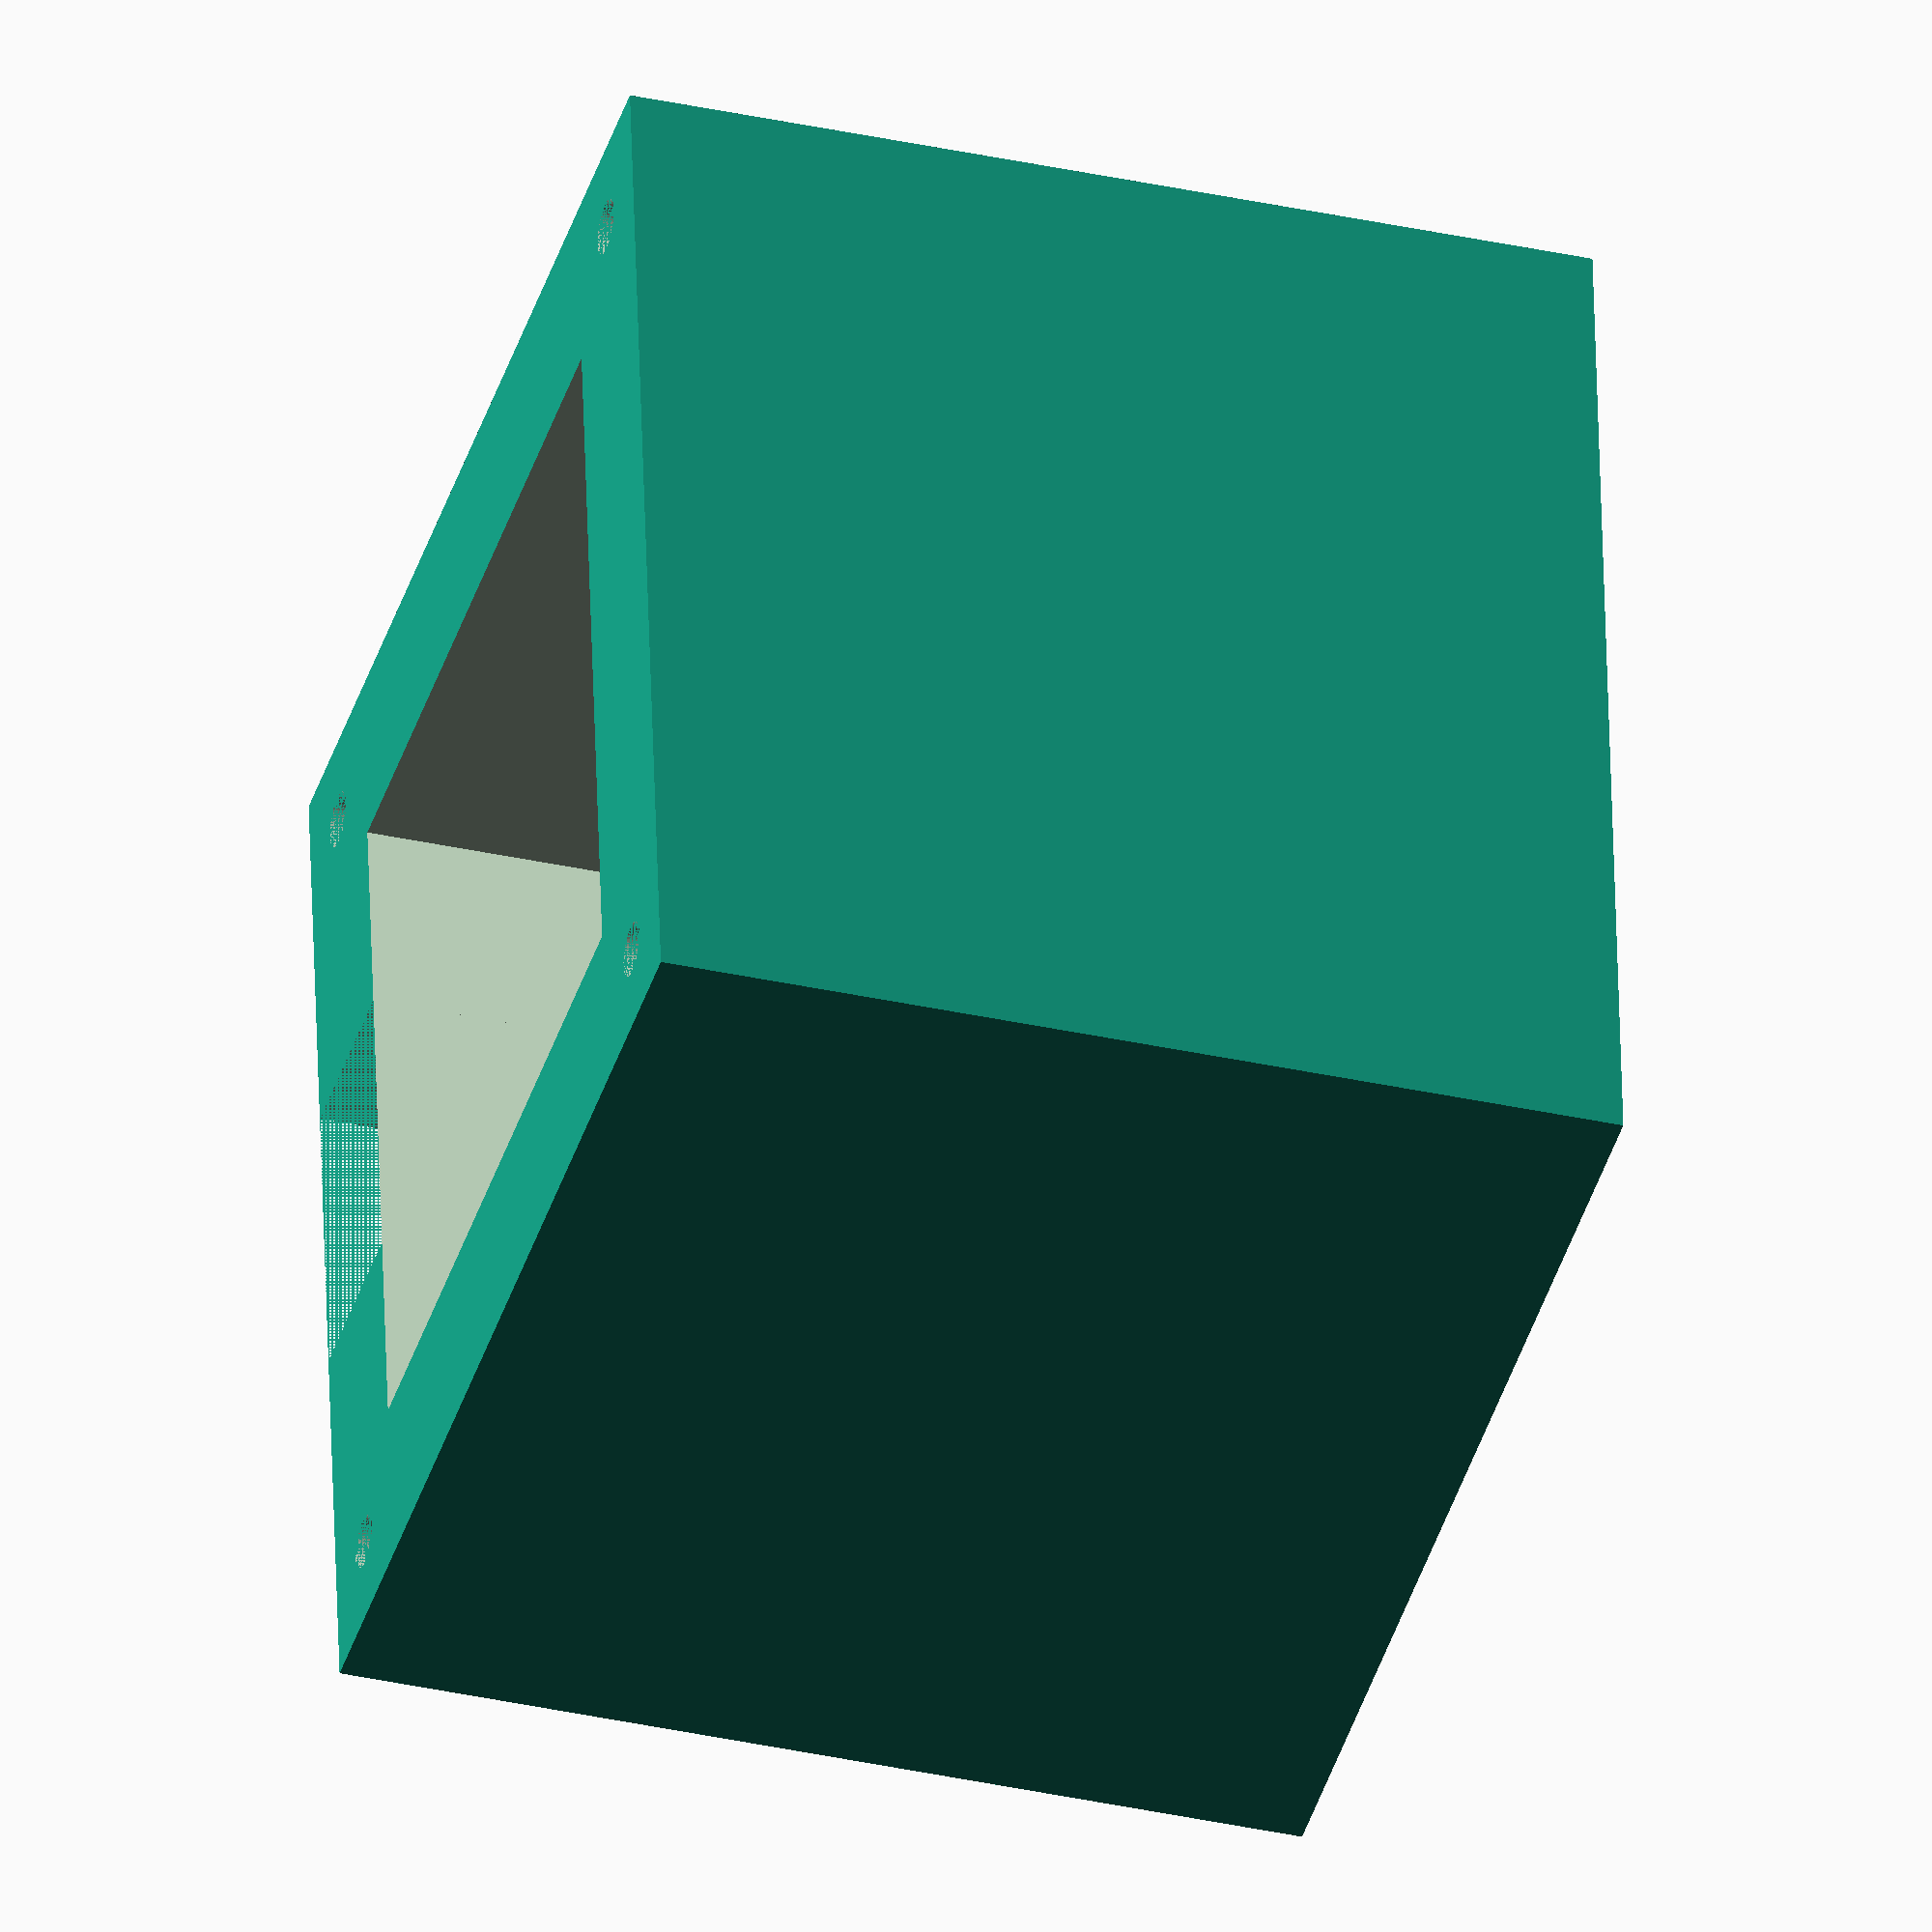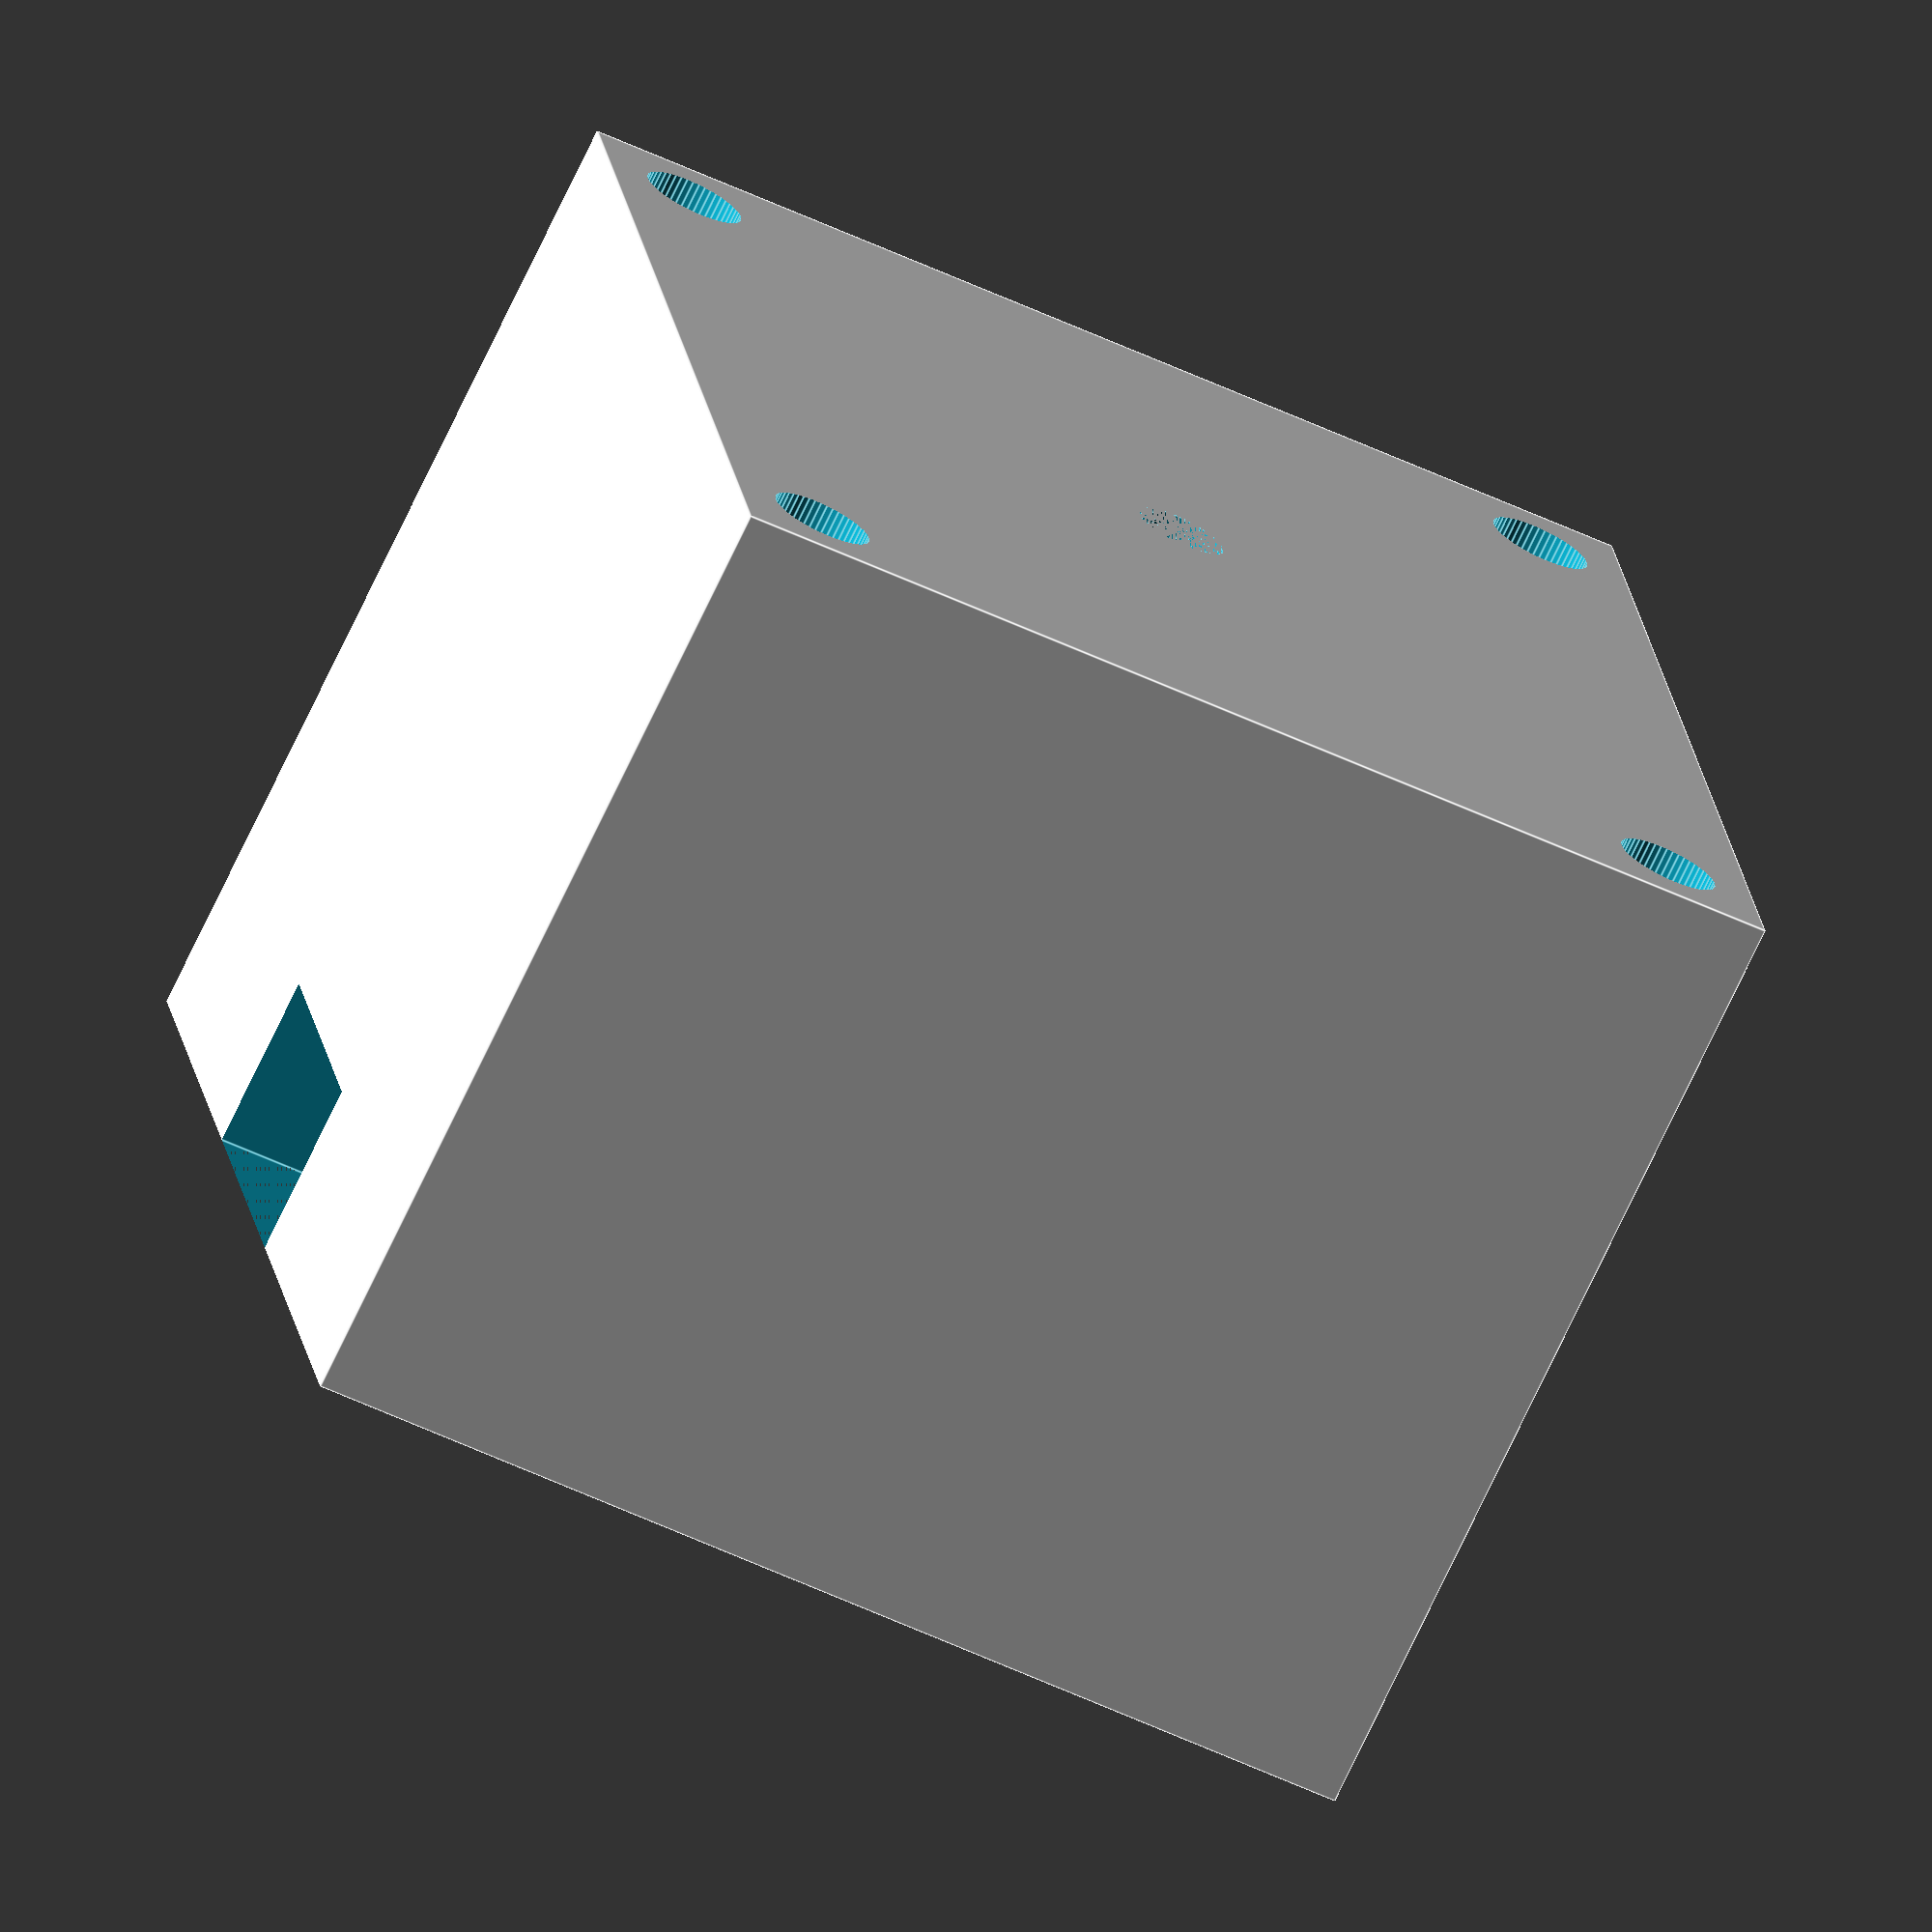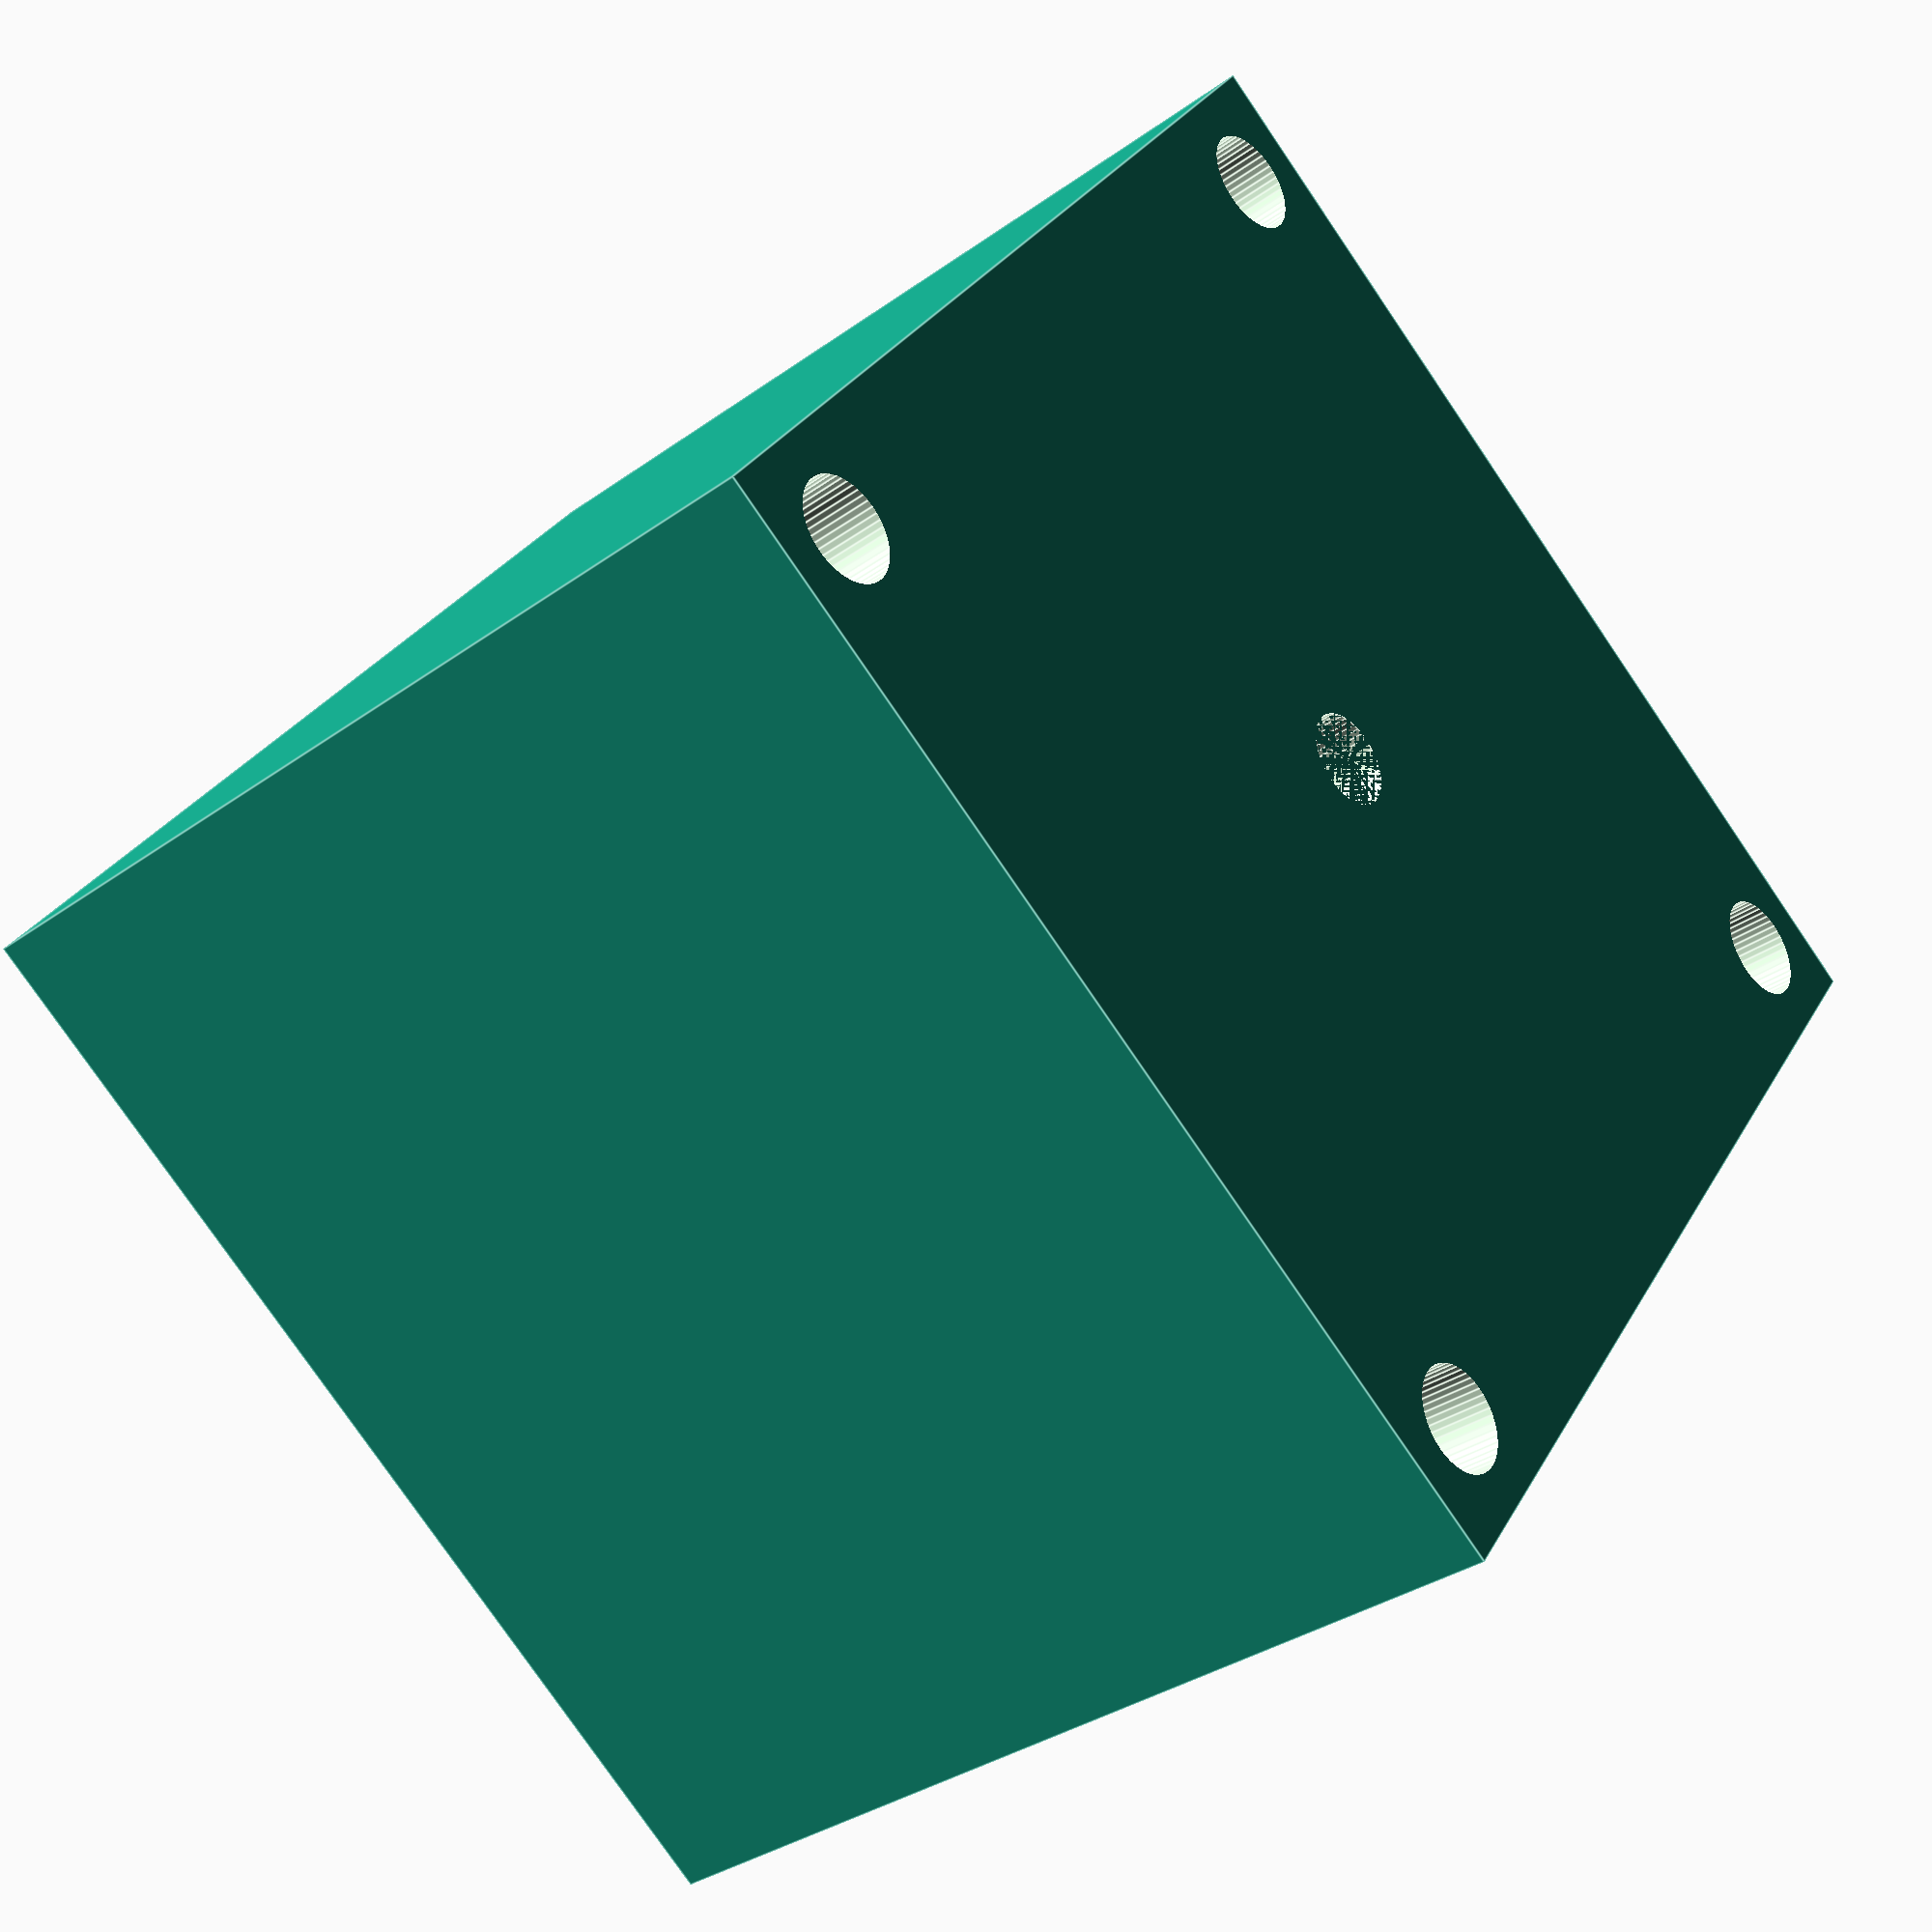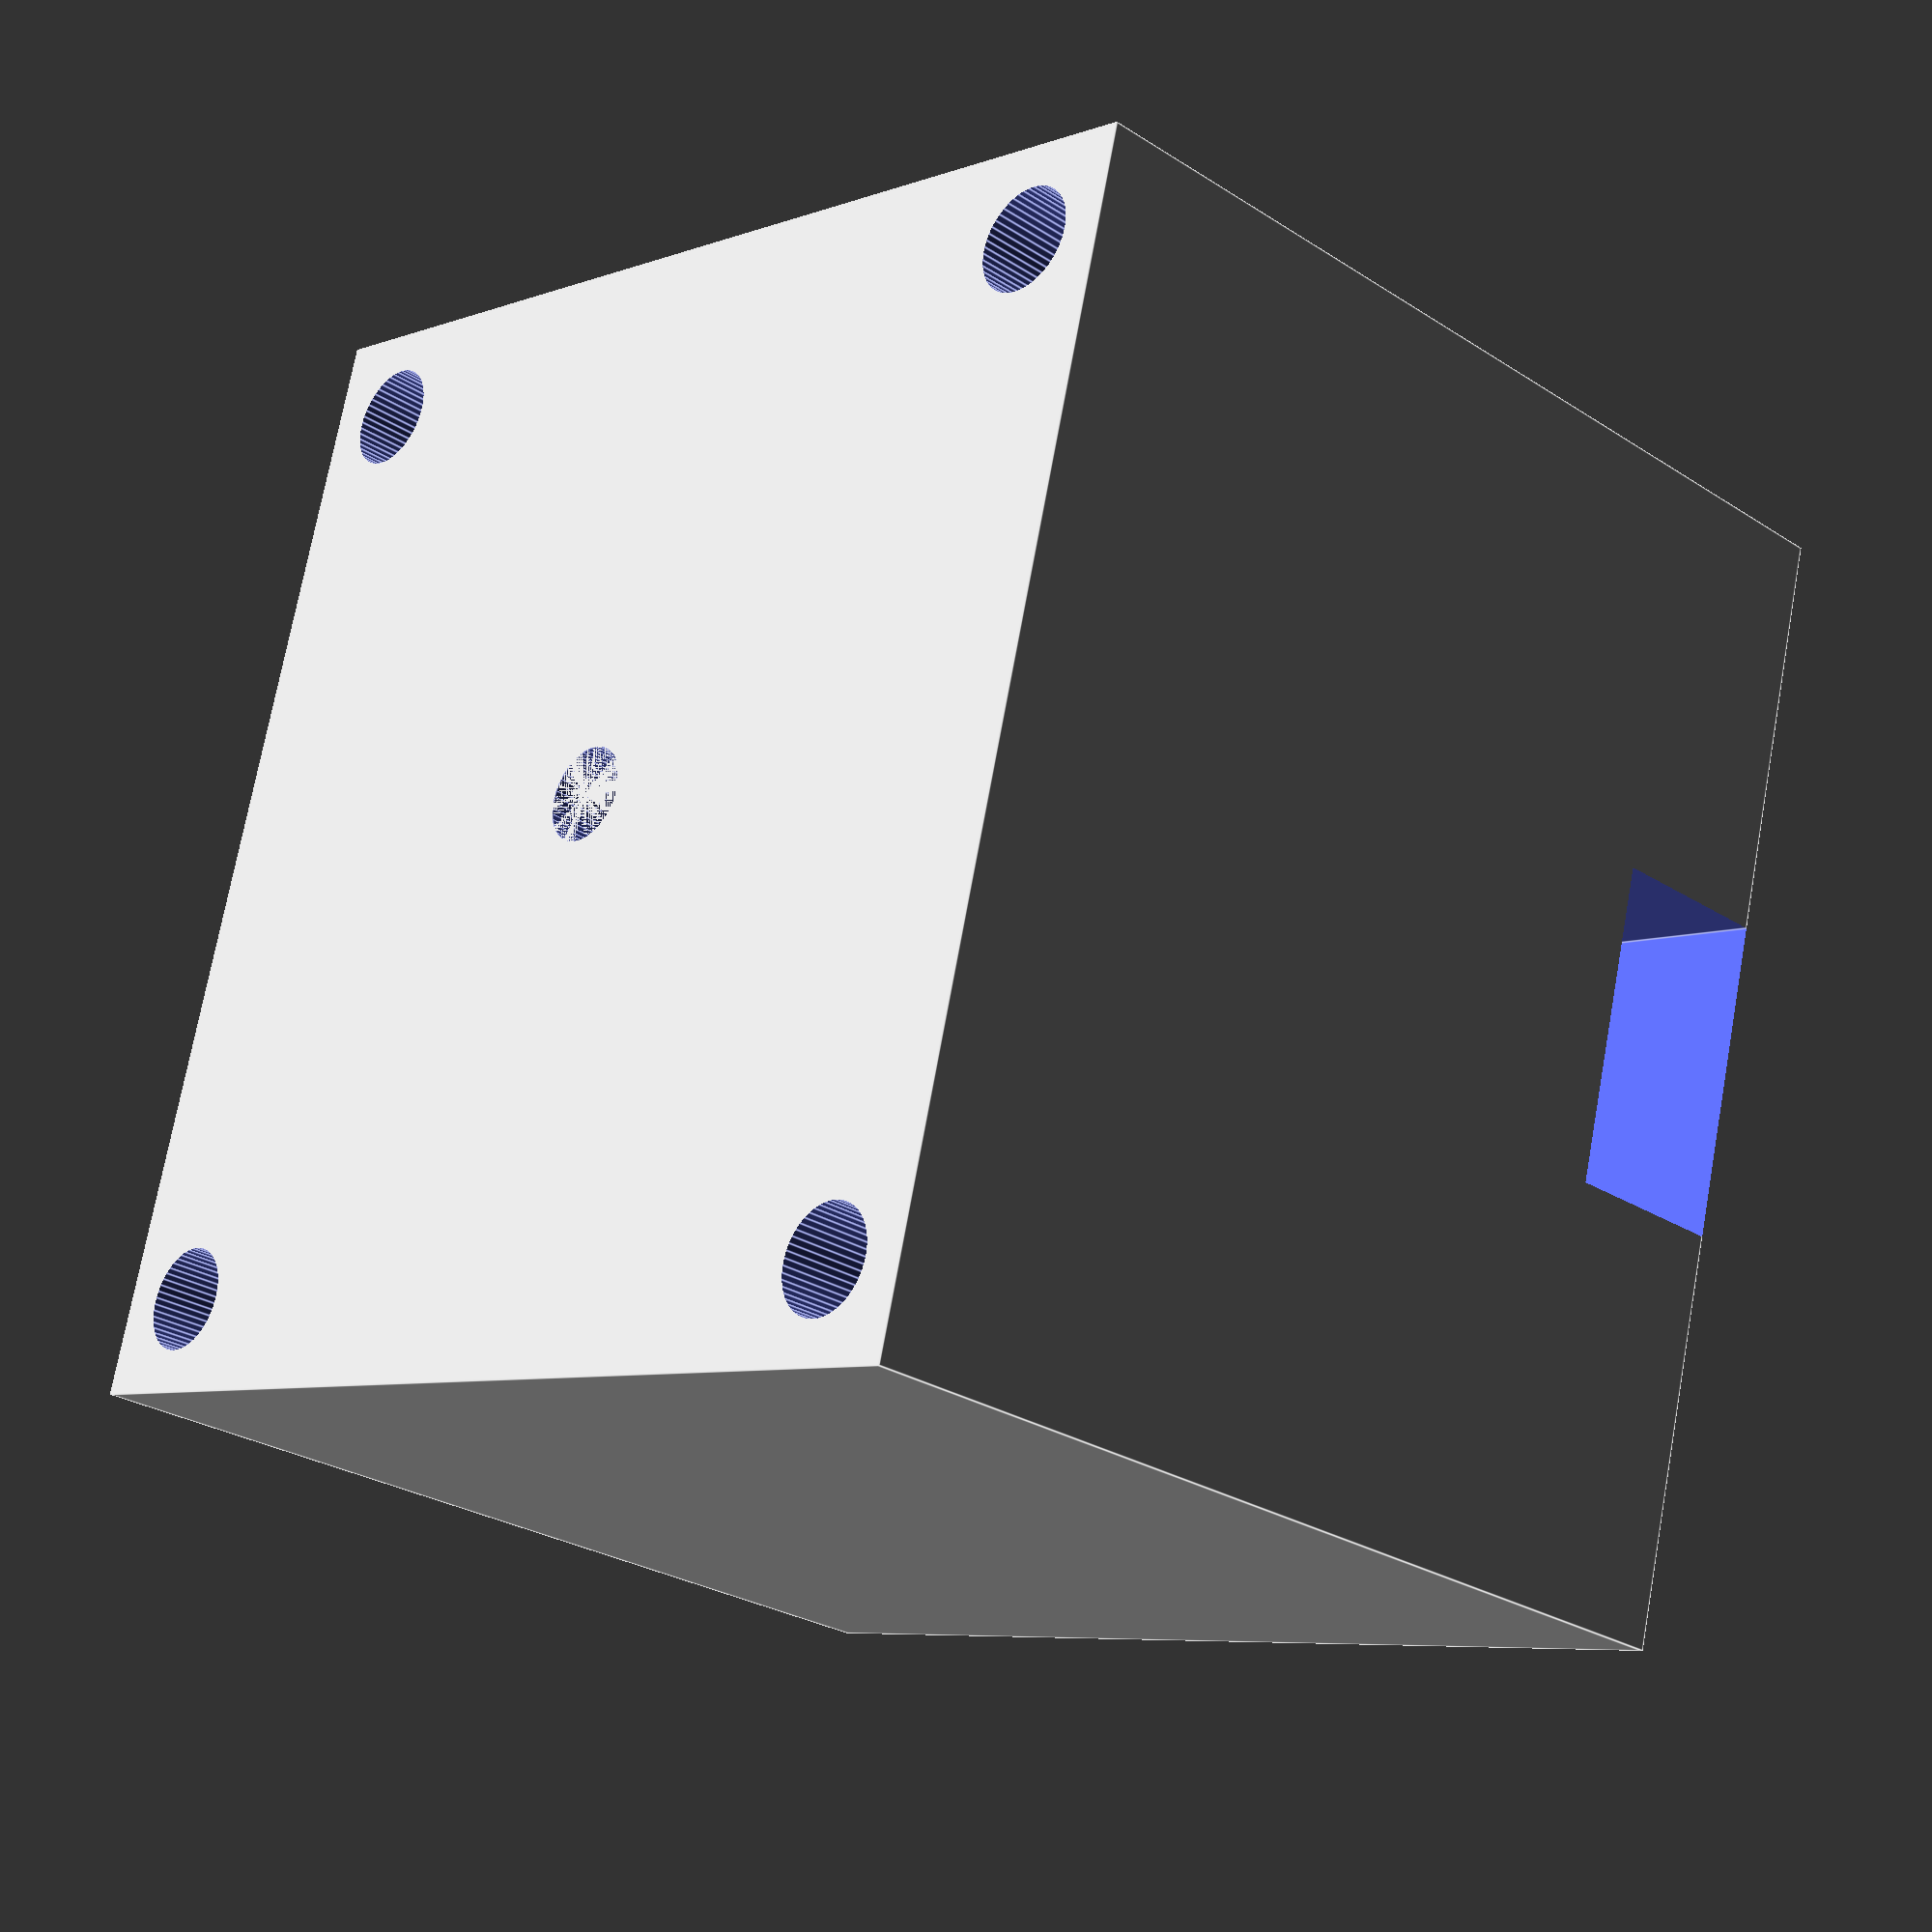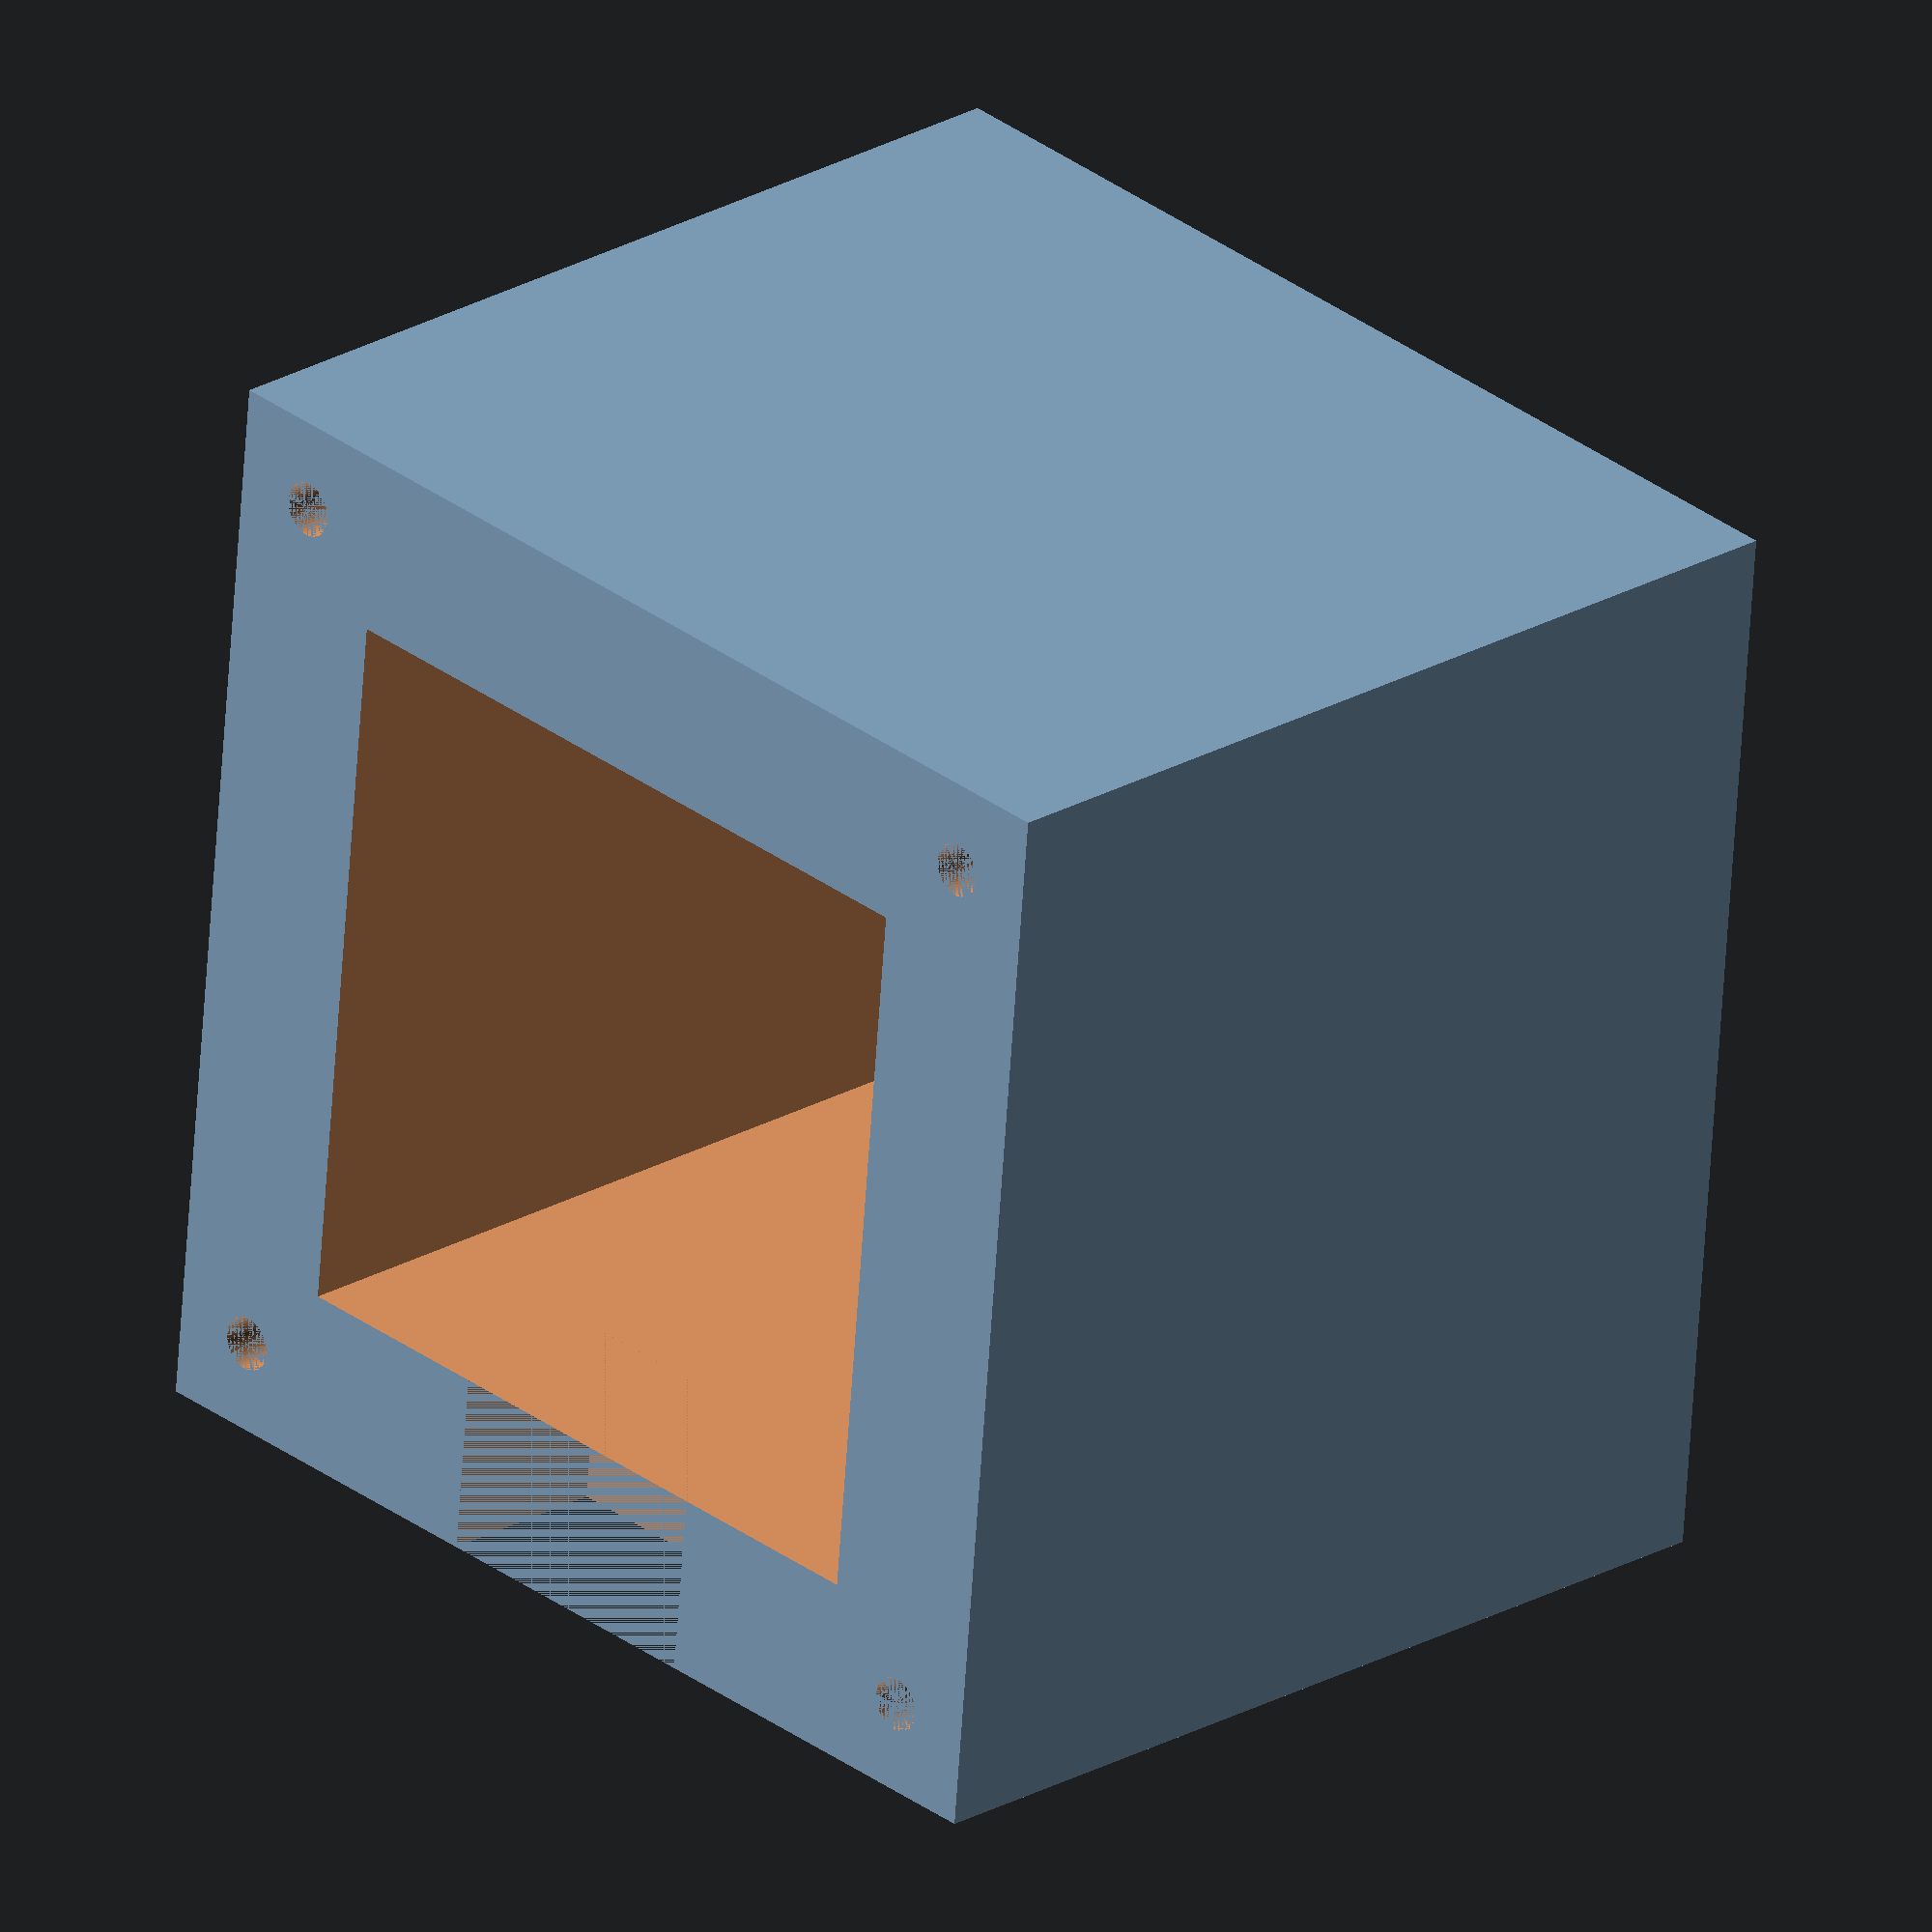
<openscad>
Height=50; //
X=40; //
Y=40; //
Borediameter=5;
Nutdiameter=3;
Nutscrewdiameter=5.5;
difference() {
        
    cube([60,60,Height+3],center=true);
    translate([0,0,-3])
    cube([X,Y,Height+3],center=true);
    translate([0,0,0])
    cylinder(h=(Height+3)/2,r1=Borediameter/2,r2=Borediameter/2,$fn=50);
    translate([(((60-X)/4)+(X/2)),(((60-Y)/4)+(Y/2)),-((Height+3)/2)])
    cylinder(h=Height+3,r1=Nutdiameter/2,r2=Nutdiameter/2,$fn=50);
    translate([-(((60-X)/4)+(X/2)),(((60-Y)/4)+(Y/2)),-((Height+3)/2)])
    cylinder(h=Height+3,r1=Nutdiameter/2,r2=Nutdiameter/2,$fn=50);
    translate([(((60-X)/4)+(X/2)),-(((60-Y)/4)+(Y/2)),-((Height+3)/2)])
    cylinder(h=Height+3,r1=Nutdiameter/2,r2=Nutdiameter/2,$fn=50);
    translate([-(((60-X)/4)+(X/2)),-(((60-Y)/4)+(Y/2)),-((Height+3)/2)])
    cylinder(h=Height+3,r1=Nutdiameter/2,r2=Nutdiameter/2,$fn=50);
    
    
    translate([(((60-X)/4)+(X/2)),(((60-Y)/4)+(Y/2)),-((Height+3)/2)+10])
    cylinder(h=Height+3,r1=Nutscrewdiameter/2,r2=Nutscrewdiameter/2,$fn=50);
    translate([-(((60-X)/4)+(X/2)),(((60-Y)/4)+(Y/2)),-((Height+3)/2)+10])
    cylinder(h=Height+3,r1=Nutscrewdiameter/2,r2=Nutscrewdiameter/2,$fn=50);
    translate([(((60-X)/4)+(X/2)),-(((60-Y)/4)+(Y/2)),-((Height+3)/2)+10])
    cylinder(h=Height+3,r1=Nutscrewdiameter/2,r2=Nutscrewdiameter/2,$fn=50);
    translate([-(((60-X)/4)+(X/2)),-(((60-Y)/4)+(Y/2)),-((Height+3)/2)+10])
    cylinder(h=Height+3,r1=Nutscrewdiameter/2,r2=Nutscrewdiameter/2,$fn=50);
    
    translate([-8.4,20,-((Height+3)/2)])
scale([1,1,0.56547])
    cube(16.8);
}

</openscad>
<views>
elev=35.0 azim=95.5 roll=253.5 proj=o view=solid
elev=73.7 azim=261.4 roll=334.6 proj=o view=edges
elev=33.8 azim=125.9 roll=314.2 proj=p view=edges
elev=27.1 azim=104.8 roll=45.2 proj=p view=edges
elev=155.9 azim=354.6 roll=313.5 proj=o view=wireframe
</views>
